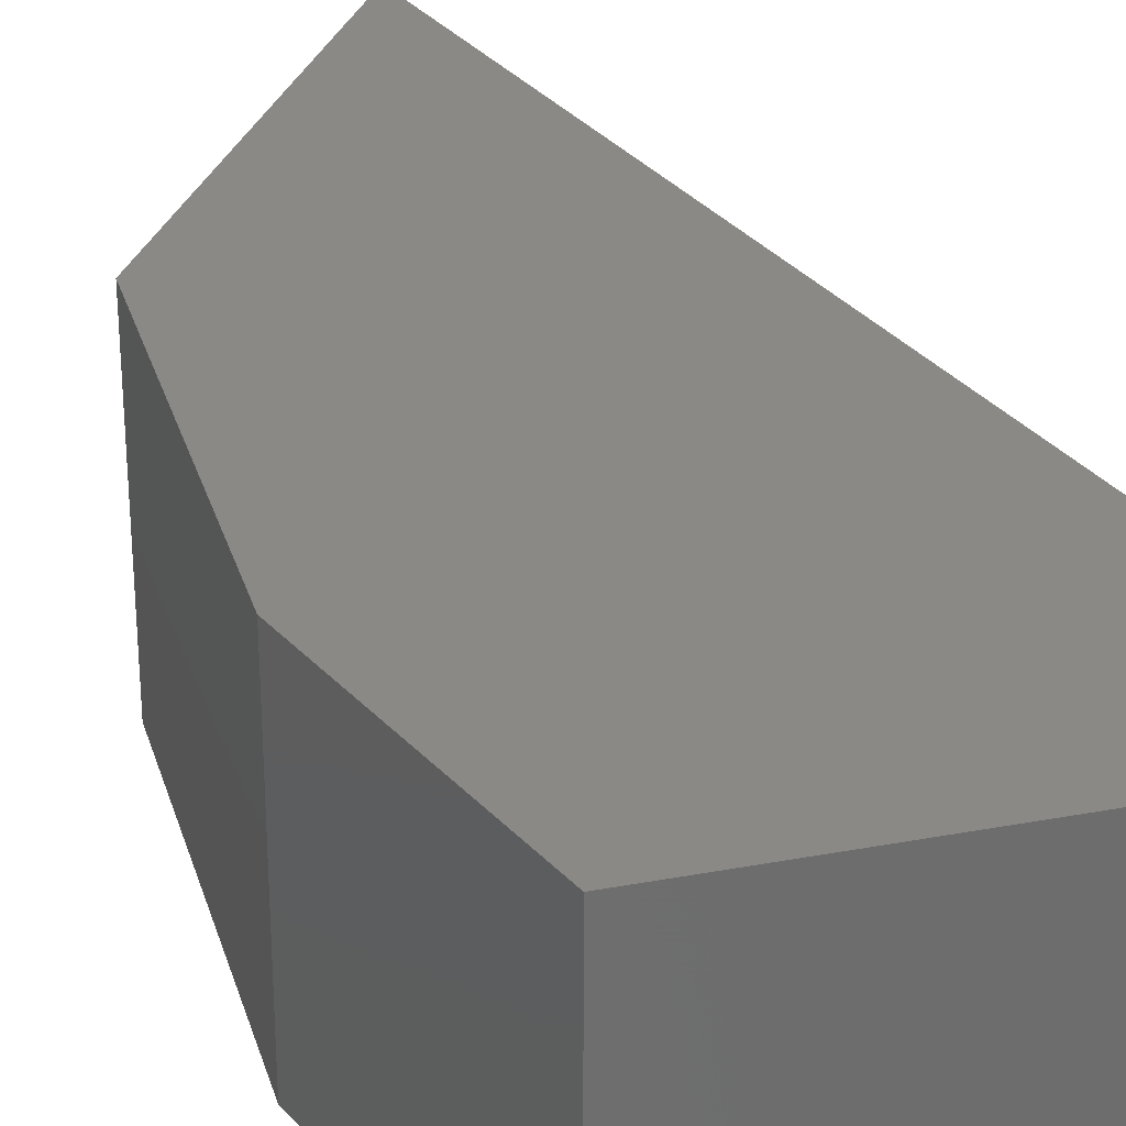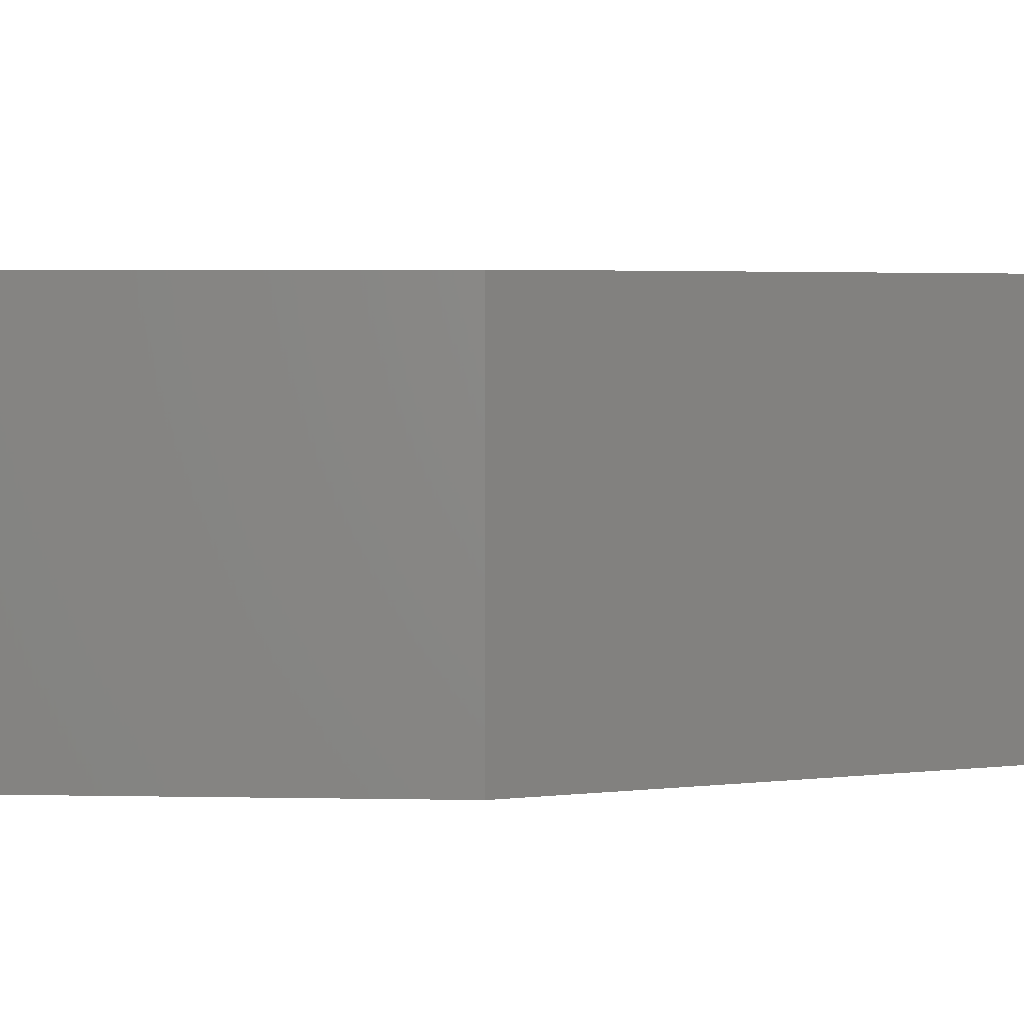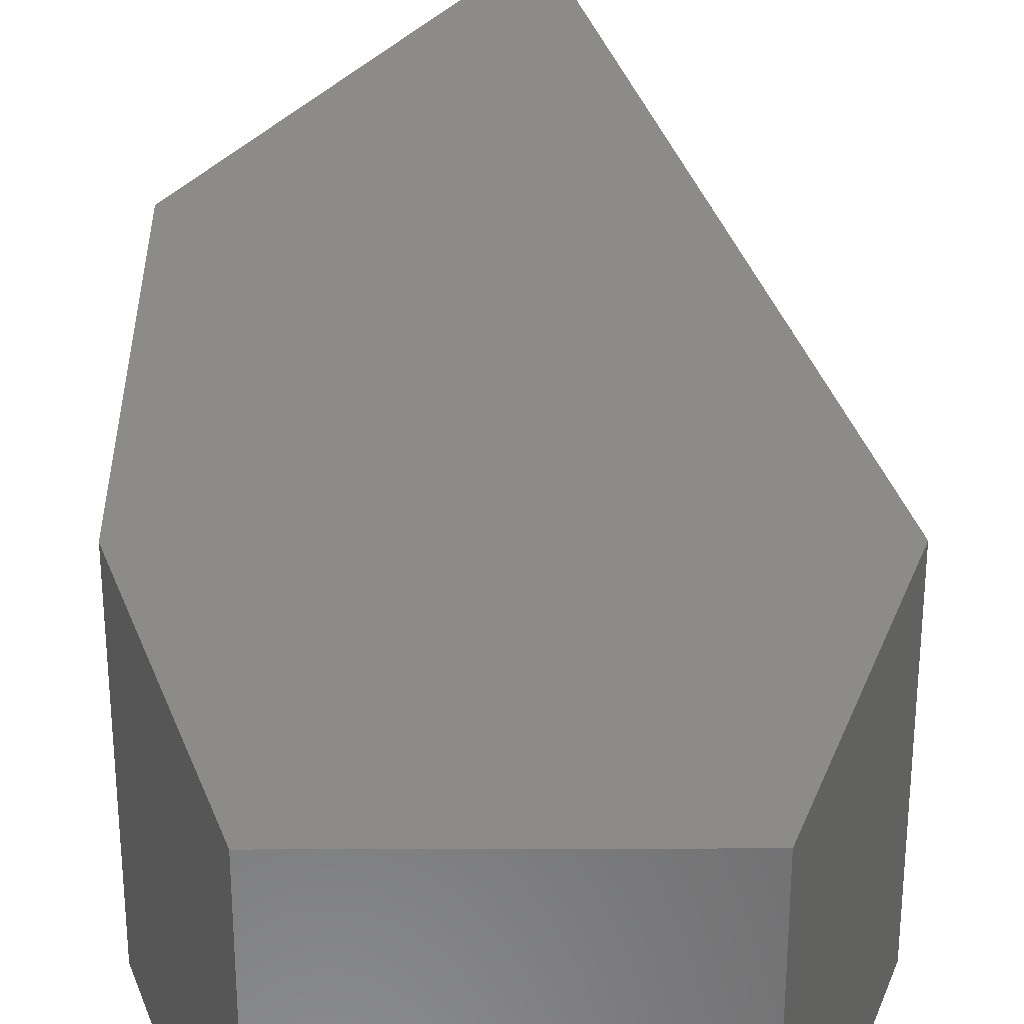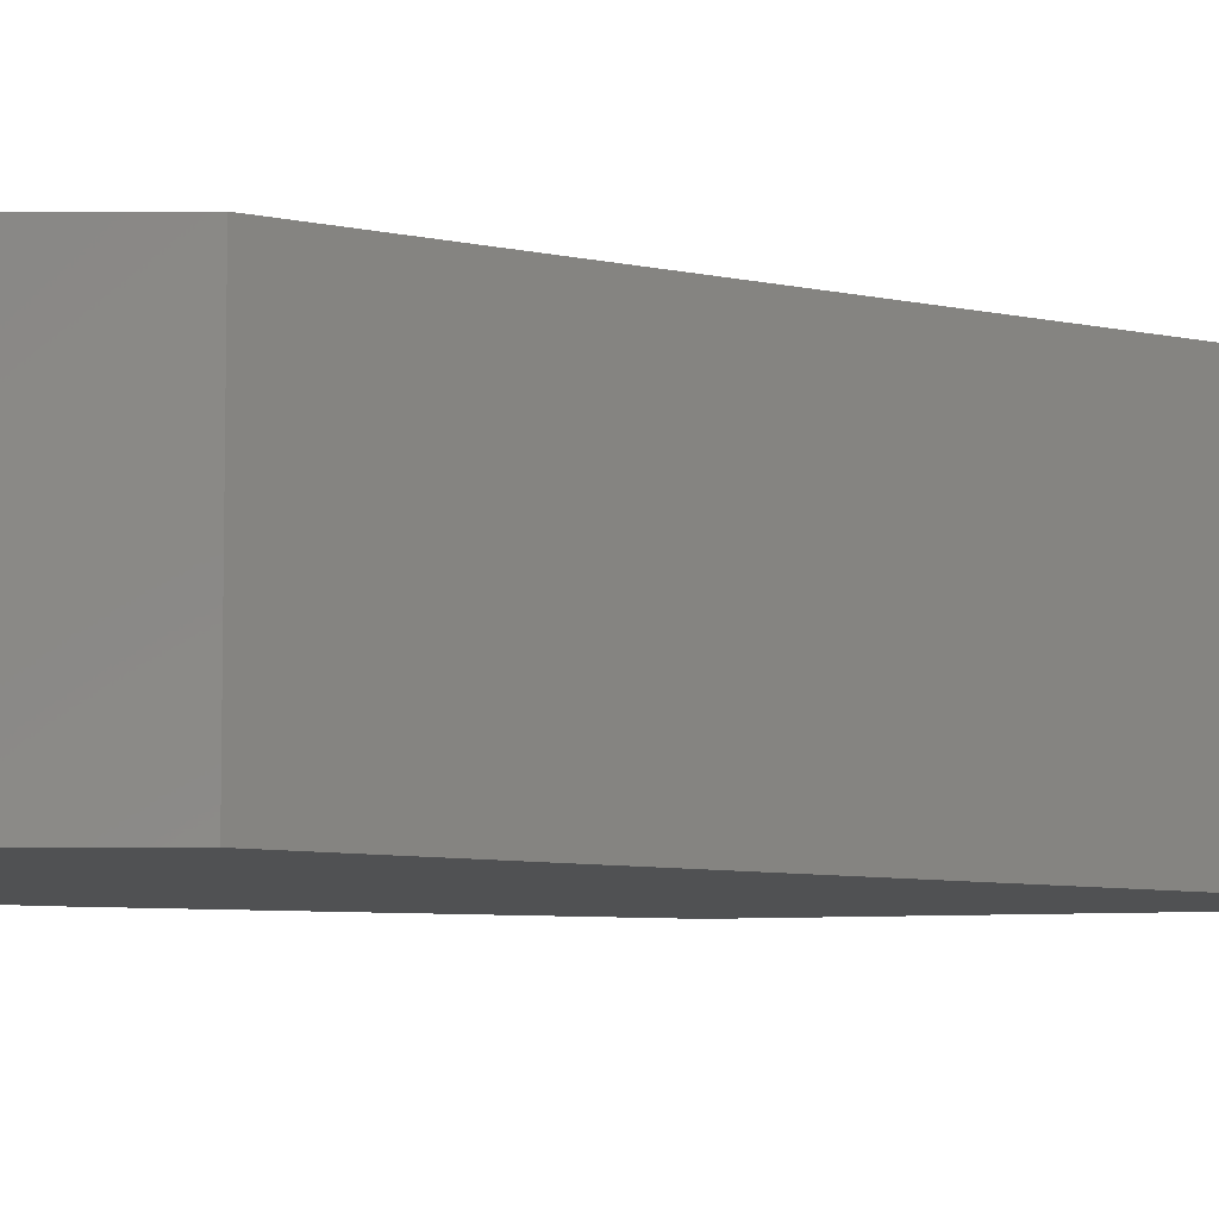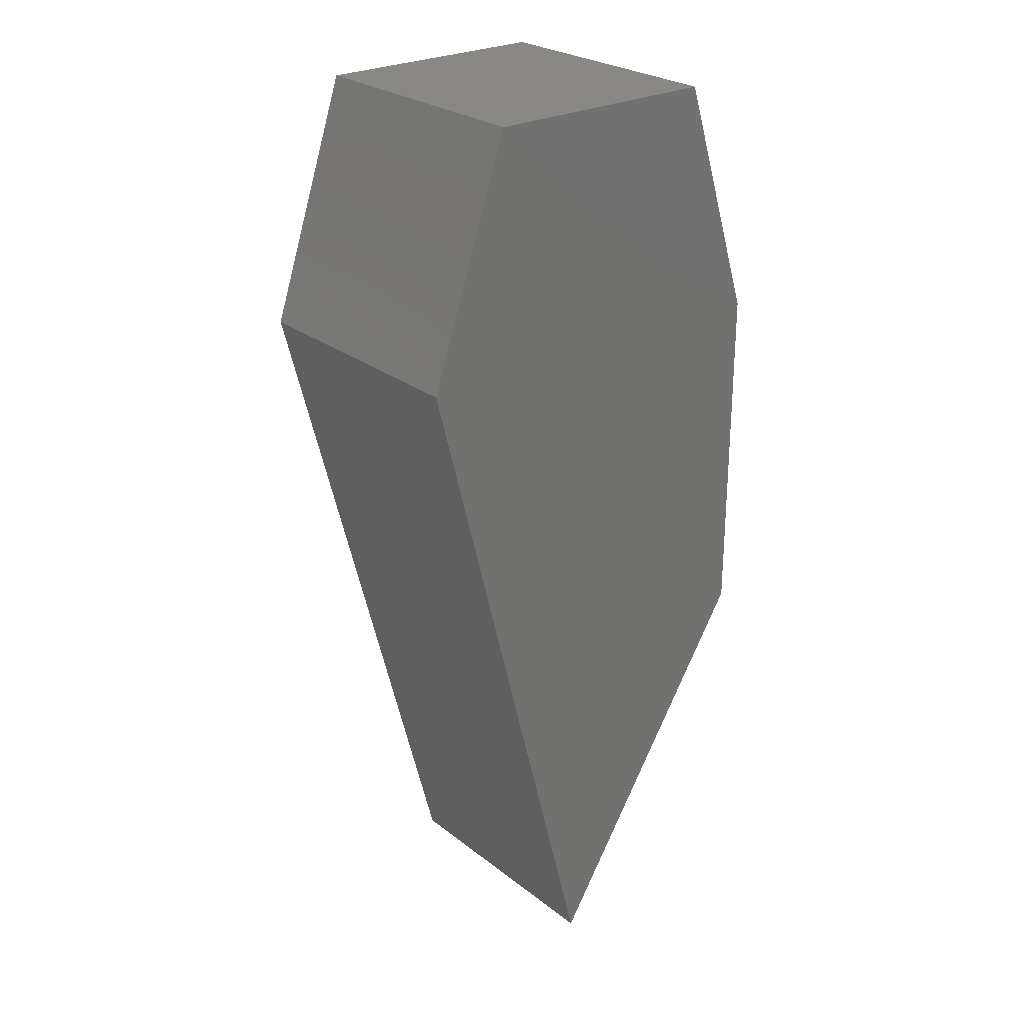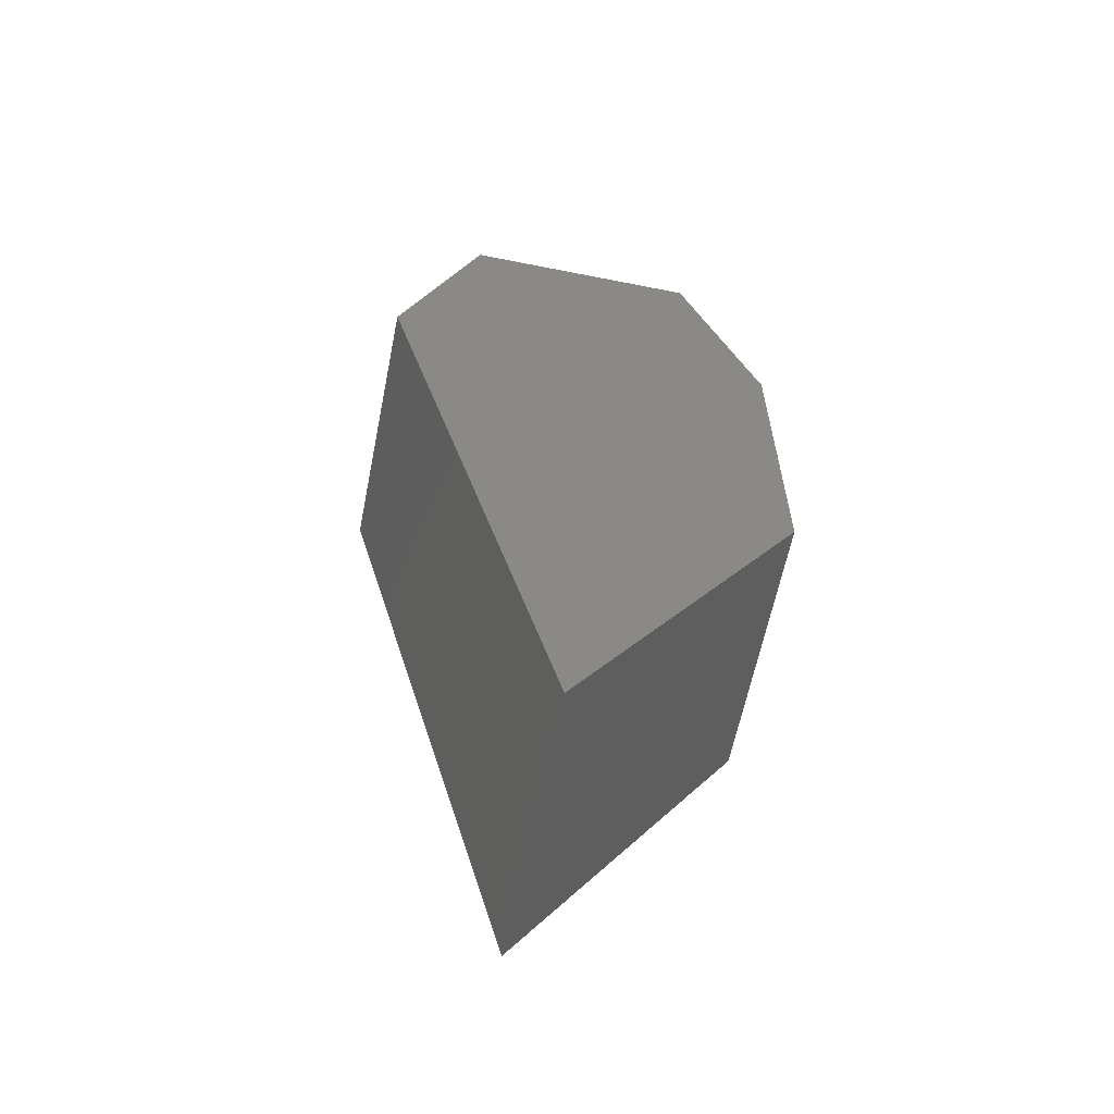
<metadata>
{"format":"stl","ext":"stl","renderer":"f3d","projection":"perspective","resolution":1024,"background":"white","views":[{"elev":29.5,"azim":-15.5,"up":"+Y"},{"elev":2.9,"azim":-116.9,"up":"+Y"},{"elev":32.6,"azim":-0.2,"up":"+Y"},{"elev":-7.4,"azim":71.8,"up":"+Y"},{"elev":26.2,"azim":140.3,"up":"+Z"},{"elev":-62.0,"azim":168.6,"up":"+Z"}]}
</metadata>
<code>
# stl→obj: 12 verts, 20 faces
v 11.89 -2.33 -1.458
v 11.89 -2.266 -1.458
v 11.94 -2.33 -1.286
v 11.94 -2.266 -1.286
v 11.92 -2.33 -1.227
v 11.92 -2.266 -1.227
v 11.84 -2.33 -1.286
v 11.86 -2.33 -1.227
v 11.84 -2.33 -1.371
v 11.84 -2.266 -1.286
v 11.86 -2.266 -1.227
v 11.84 -2.266 -1.371
f 1 2 3
f 2 3 4
f 3 4 5
f 4 5 6
f 7 8 3
f 8 3 5
f 3 7 1
f 7 1 9
f 4 10 6
f 10 6 11
f 4 2 10
f 2 10 12
f 2 1 12
f 1 12 9
f 8 11 5
f 11 5 6
f 10 11 7
f 11 7 8
f 9 7 12
f 7 12 10

</code>
